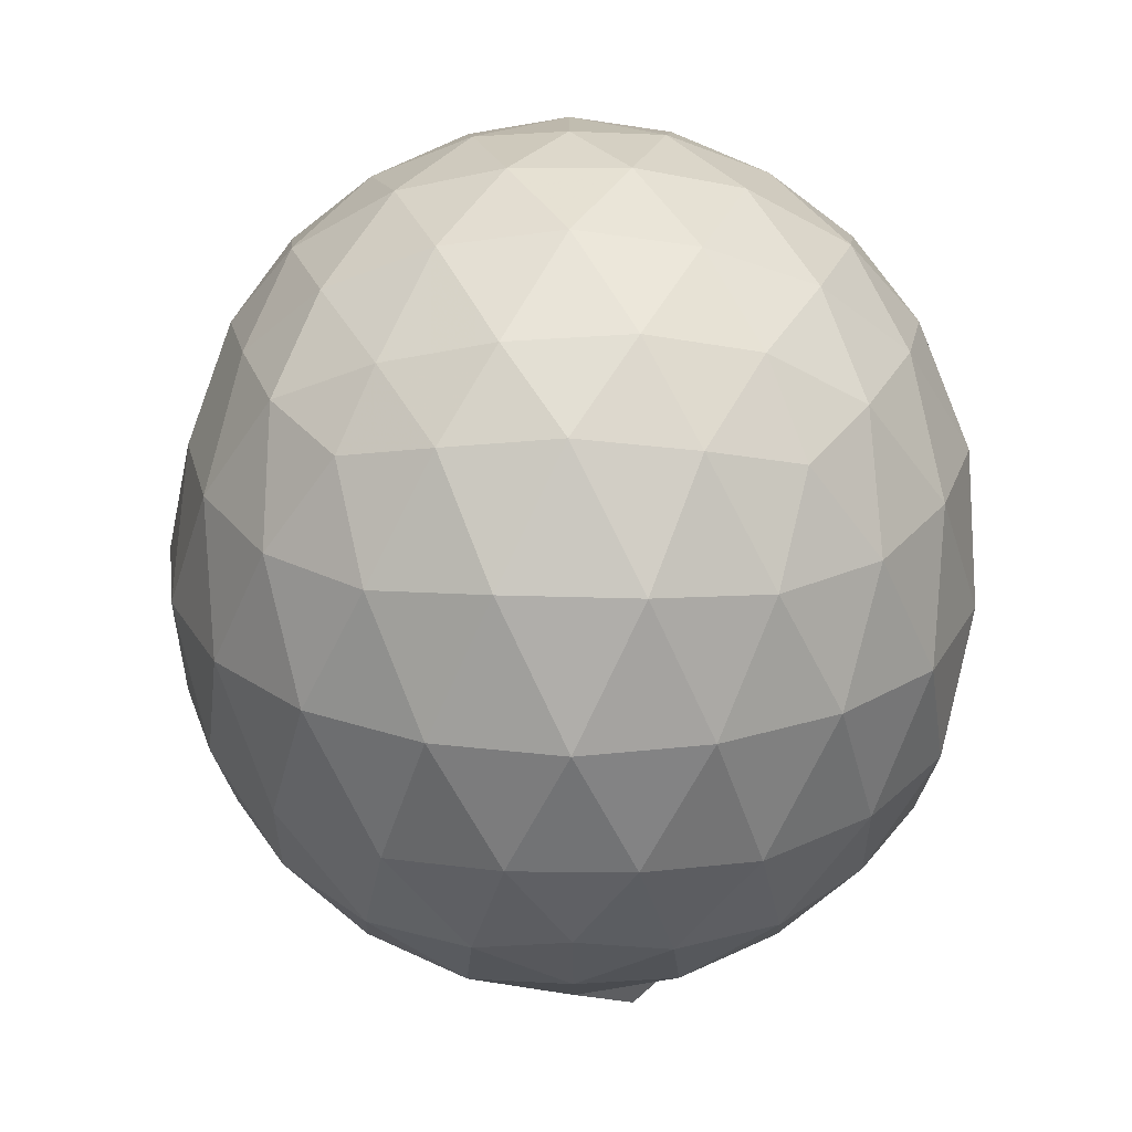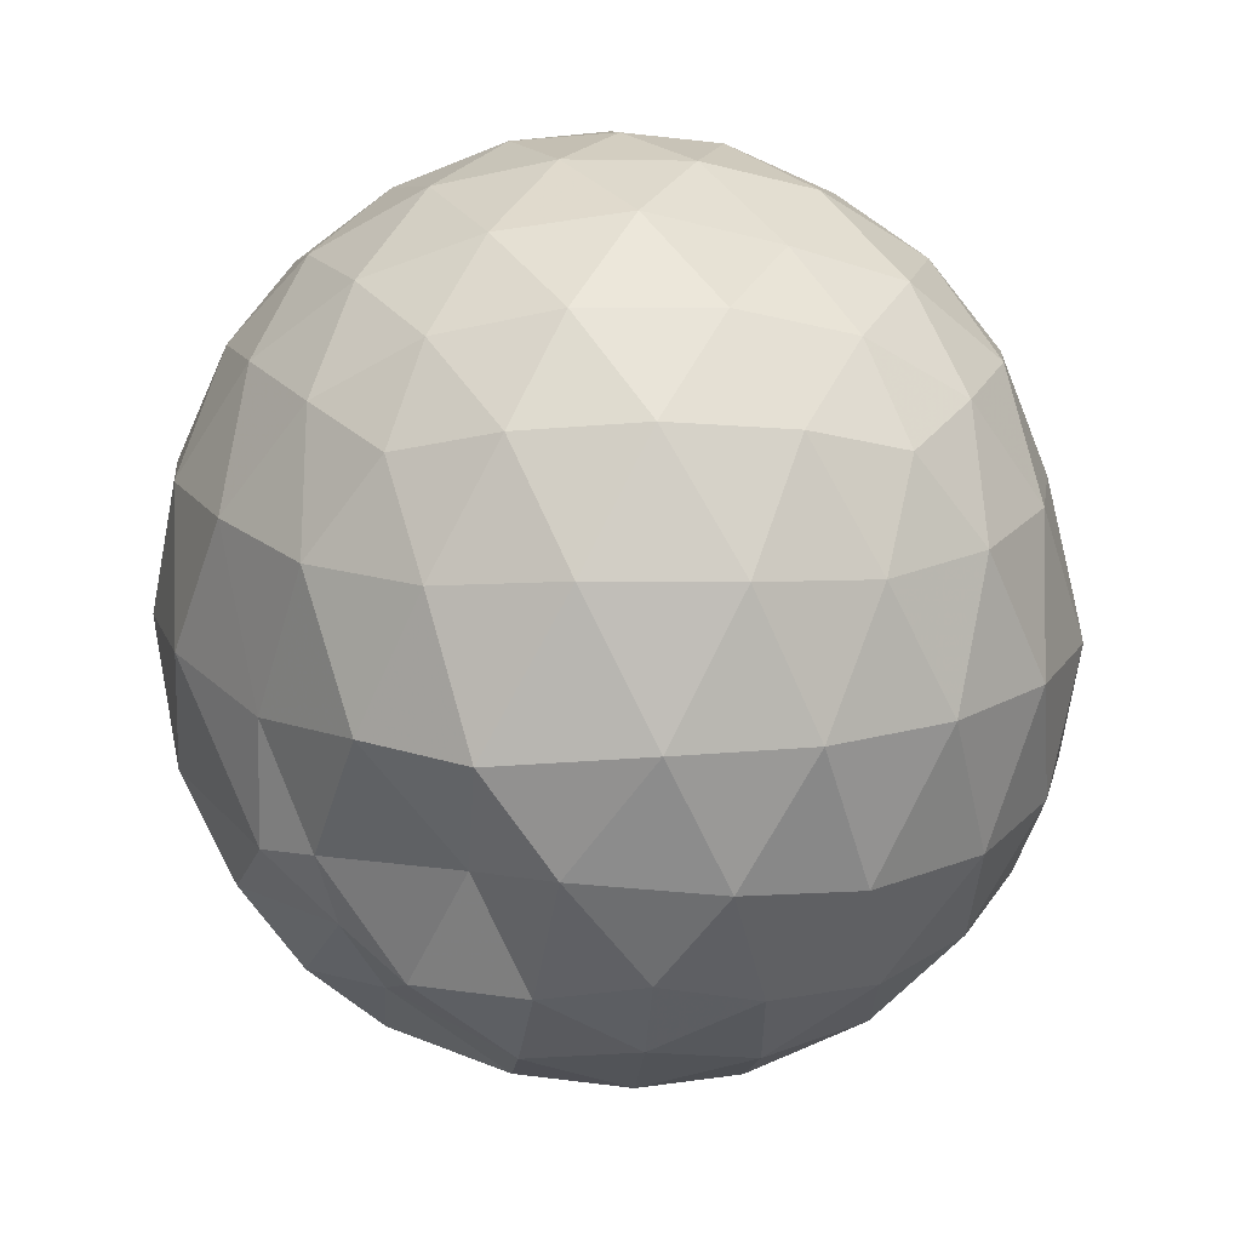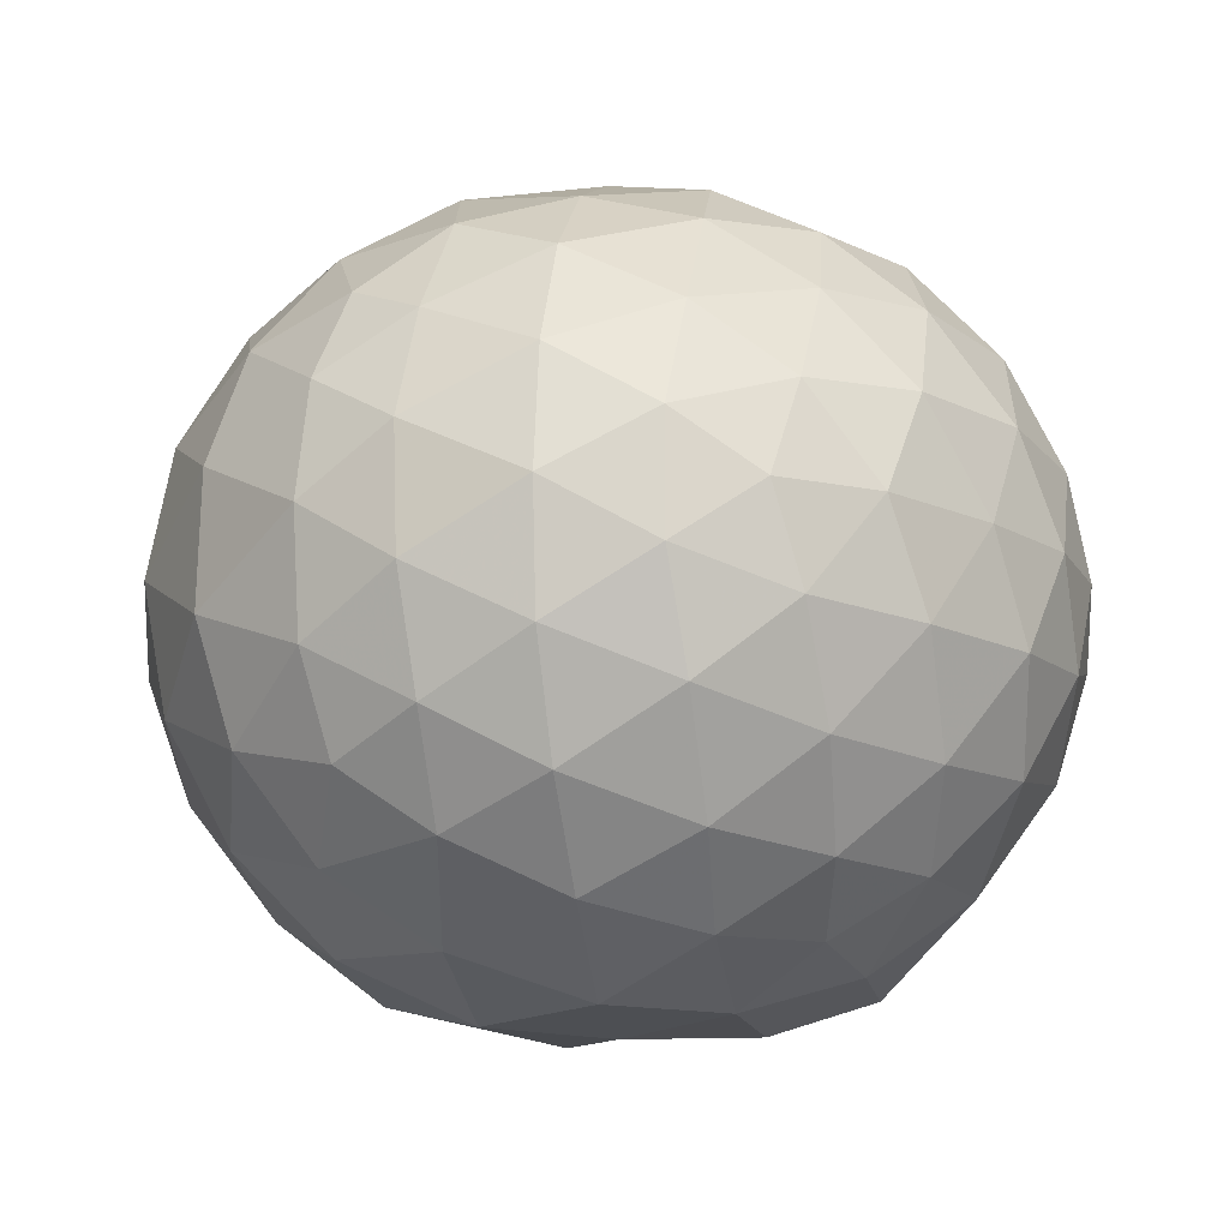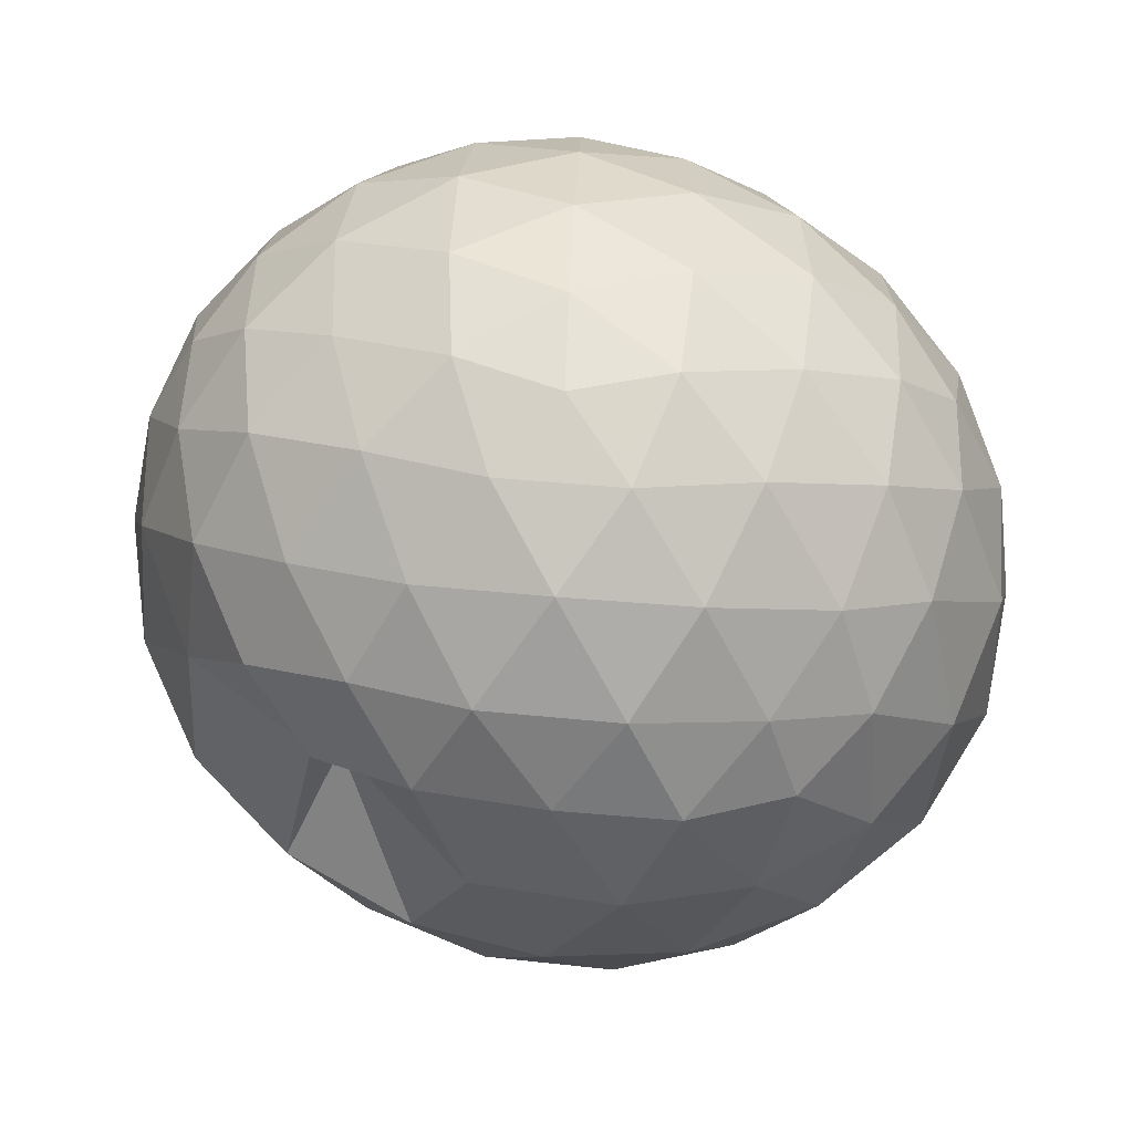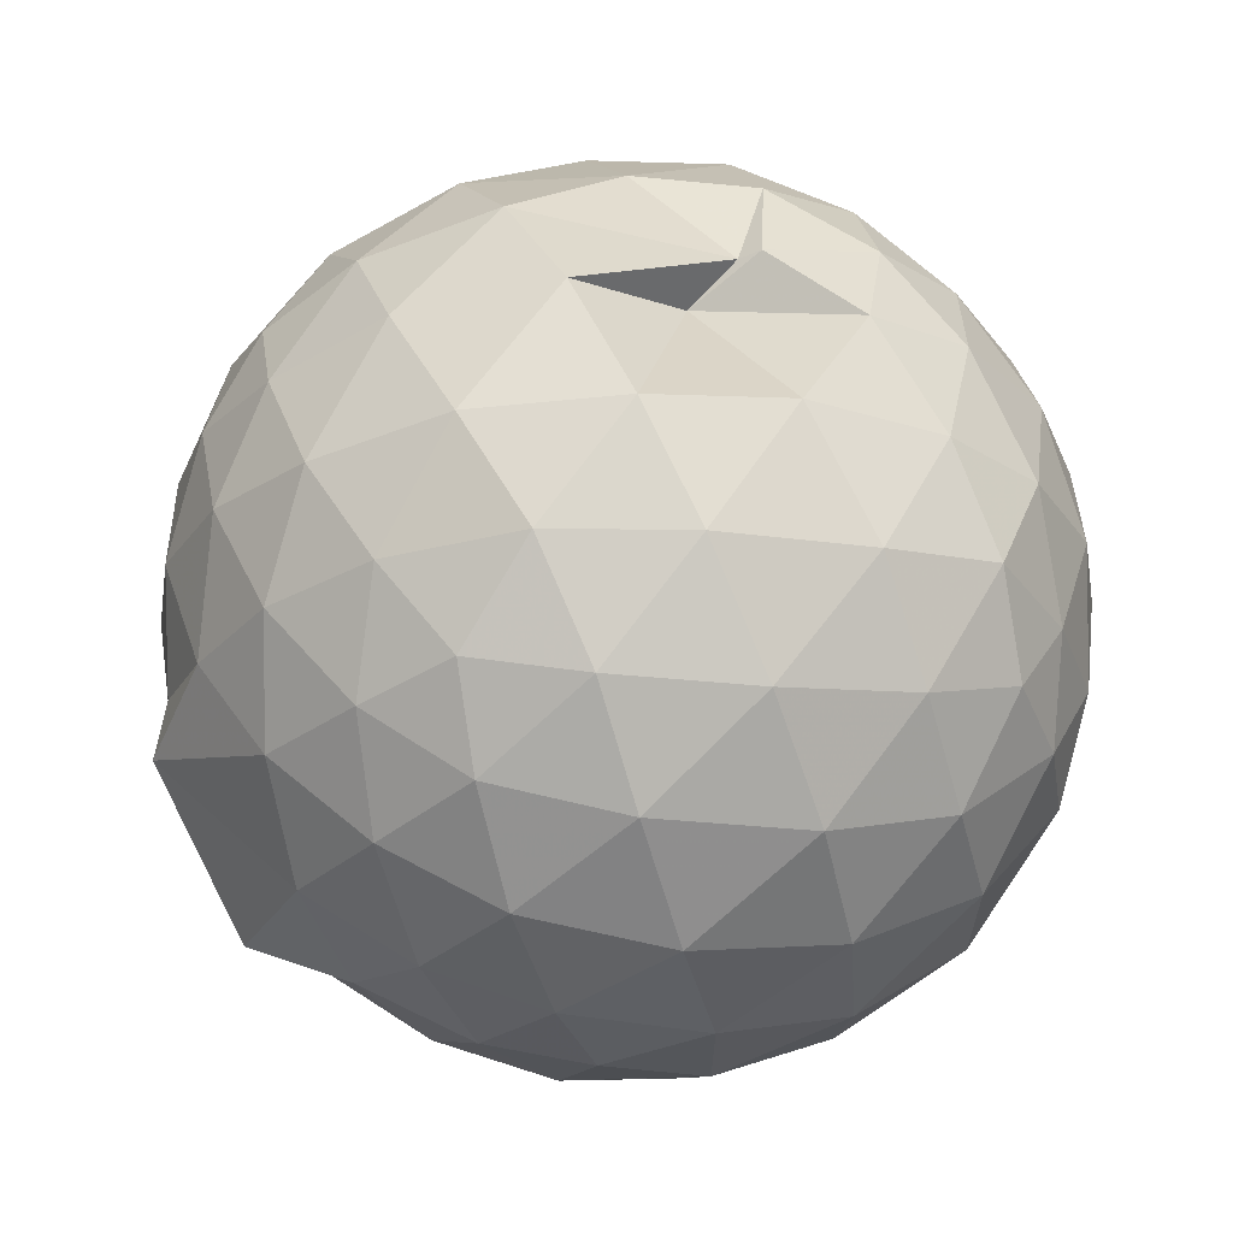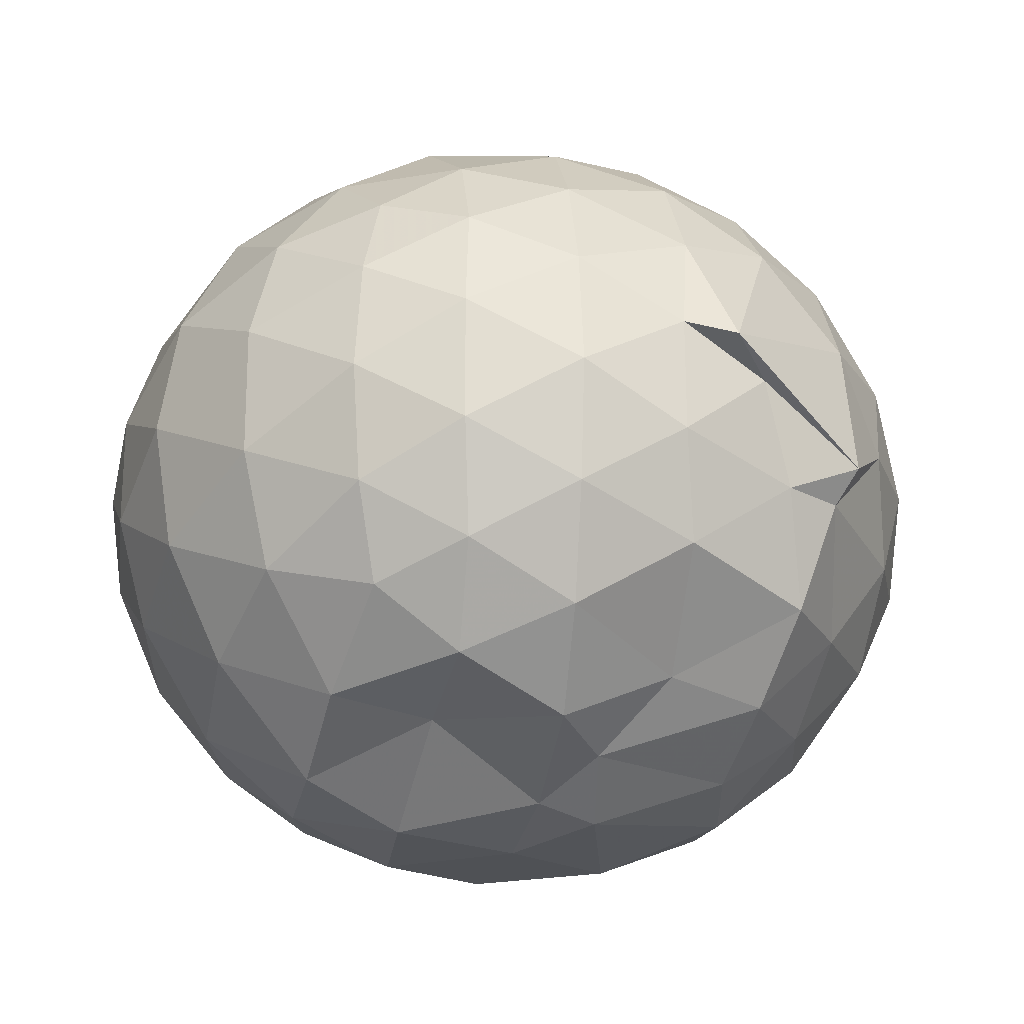
<metadata>
{"format":"obj","ext":"obj","renderer":"f3d","projection":"perspective","resolution":1024,"background":"white","views":[{"elev":23.6,"azim":-89.8,"up":"+Z"},{"elev":16.1,"azim":51.2,"up":"+Z"},{"elev":-15.5,"azim":-15.9,"up":"+Y"},{"elev":70.8,"azim":-158.2,"up":"+Z"},{"elev":64.0,"azim":-116.5,"up":"+Y"},{"elev":-22.0,"azim":144.5,"up":"+Y"}]}
</metadata>
<code>
v 0.05552 -0.3776 2.954
v 0.01702 -0.3549 -0.169
v 1.415 -0.3825 2.174
v 1.303 -0.04448 2.262
v 1.084 0.3137 2.295
v 0.7744 0.6175 2.244
v 0.4766 0.7857 2.077
v 0.1083 0.8043 2.256
v -0.3343 0.7133 2.302
v -0.7322 0.5838 2.278
v -1.035 0.3538 2.202
v -1.17 0.03092 2.282
v -1.219 -0.3782 2.334
v -1.184 -0.798 2.278
v -1.059 -1.132 2.184
v -0.7564 -1.344 2.272
v -0.3429 -1.519 2.305
v 0.09851 -1.599 2.265
v 0.4804 -1.588 2.176
v 0.7916 -1.388 2.264
v 1.095 -1.08 2.303
v 1.312 -0.7163 2.265
v 1.527 -0.1761 1.869
v 1.374 0.2119 1.906
v 1.038 0.5765 1.888
v 0.5033 0.743 2.007
v 0.4511 0.6586 1.805
v -0.1278 0.9433 1.889
v -0.6276 0.8296 1.9
v -1.013 0.5964 1.86
v -1.292 0.2558 1.856
v -1.43 -0.1508 1.902
v -1.439 -0.6234 1.895
v -1.303 -1.031 1.85
v -1.028 -1.381 1.845
v -0.6474 -1.622 1.884
v -0.1568 -1.763 1.884
v 0.2999 -1.767 1.838
v 0.7338 -1.637 1.841
v 1.099 -1.376 1.888
v 1.395 -0.9851 1.882
v 1.535 -0.5933 1.852
v 1.546 0.06348 1.415
v 1.32 0.4695 1.417
v 0.9749 0.7944 1.425
v 0.5402 0.9886 1.435
v 0.04968 1.053 1.426
v -0.4142 0.9905 1.416
v -0.8653 0.7908 1.407
v -1.224 0.4721 1.407
v -1.454 0.06658 1.408
v -1.536 -0.3892 1.403
v -1.454 -0.8429 1.406
v -1.228 -1.254 1.4
v -0.8835 -1.581 1.387
v -0.4181 -1.778 1.403
v 0.07201 -1.788 1.315
v 0.5592 -1.771 1.367
v 0.964 -1.637 1.359
v 1.326 -1.244 1.404
v 1.551 -0.8362 1.407
v 1.627 -0.3869 1.411
v 1.394 0.2518 0.9656
v 1.121 0.5948 0.9682
v 0.747 0.8388 0.927
v 0.2812 0.9737 0.939
v -0.1819 0.9854 0.9699
v -0.6239 0.8566 0.955
v -0.9903 0.6038 0.9137
v -1.294 0.2266 0.909
v -1.452 -0.1757 0.95
v -1.452 -0.6054 0.9465
v -1.295 -1.009 0.9006
v -0.9901 -1.388 0.8984
v -0.6275 -1.659 0.9347
v 0.01635 -1.763 0.8713
v 0.2453 -1.713 0.9056
v 0.7006 -1.47 0.9314
v 1.088 -1.43 1.001
v 1.396 -1.035 0.9554
v 1.528 -0.6249 0.914
v 1.528 -0.1549 0.9177
v 1.157 0.3542 0.6305
v 0.8563 0.5658 0.5422
v 0.4484 0.7368 0.5029
v 0.0129 0.8192 0.5409
v -0.3728 0.805 0.627
v -0.6758 0.616 0.5343
v -0.9867 0.3075 0.4881
v -1.209 -0.05801 0.5219
v -1.319 -0.3931 0.6084
v -1.211 -0.7295 0.5182
v -0.9846 -1.096 0.4791
v -0.6764 -1.402 0.5204
v -0.3753 -1.61 0.5984
v 0.179 -1.589 0.6306
v 0.4336 -1.516 0.4956
v 0.8519 -1.35 0.5385
v 1.156 -1.138 0.6233
v 1.284 -0.808 0.5331
v 1.337 -0.3928 0.4969
v 1.285 0.02354 0.5371
v 1.186 -0.3804 2.475
v 1.002 -0.01768 2.57
v 0.7138 0.3416 2.566
v 0.4001 0.6074 2.469
v -0.01375 0.5694 2.563
v -0.4784 0.4321 2.568
v -0.8766 0.2287 2.454
v -0.9681 -0.1634 2.558
v -0.9595 -0.6024 2.581
v -0.8708 -1.001 2.488
v -0.488 -1.199 2.583
v -0.02132 -1.339 2.579
v 0.4077 -1.385 2.479
v 0.7245 -1.107 2.577
v 1.011 -0.7417 2.575
v 0.8544 -0.3789 2.698
v 0.5938 -0.0164 2.8
v 0.3033 0.3127 2.726
v -0.1454 0.2051 2.804
v -0.5781 0.04859 2.746
v -0.6132 -0.3813 2.813
v -0.5846 -0.8072 2.746
v -0.1494 -0.9685 2.814
v 0.302 -1.077 2.739
v 0.5969 -0.742 2.807
v 0.434 -0.3778 2.904
v 0.1724 -0.04663 2.903
v -0.2476 -0.173 2.911
v -0.248 -0.5864 2.913
v 0.1727 -0.7107 2.91
v 0.9718 0.2274 0.3231
v 0.5954 0.4185 0.2241
v 0.1458 0.5516 0.2144
v -0.2992 0.6074 0.3221
v -0.6121 0.3347 0.2169
v -0.8994 -0.02952 0.2097
v -1.086 -0.3961 0.3051
v -0.8937 -0.7622 0.2114
v -0.5961 -1.118 0.2086
v -0.2977 -1.409 0.2835
v 0.07744 -1.351 0.325
v 0.5871 -1.209 0.2176
v 0.9687 -1.015 0.3173
v 1.054 -0.6204 0.2178
v 1.055 -0.1679 0.2199
v 0.6868 0.03524 0.04634
v 0.237 0.1932 -0.01141
v -0.1862 0.2951 0.04388
v -0.4988 -0.04672 -0.02277
v -0.727 -0.3999 0.03648
v -0.3535 -0.7308 -0.1094
v -0.2709 -1.117 0.01109
v 0.2433 -0.9804 -0.01781
v 0.6857 -0.8261 0.04414
v 0.716 -0.3963 -0.01854
v 0.3451 -0.1904 -0.12
v 0.1961 -0.2441 -0.2437
v -0.3768 -0.6163 -0.2152
v -0.1275 -0.7188 -0.1216
v 0.3467 -0.605 -0.1238
f 3 23 4
f 4 23 24
f 4 24 5
f 5 24 25
f 5 25 6
f 6 25 26
f 6 26 7
f 7 26 27
f 7 27 8
f 8 27 28
f 8 28 9
f 9 28 29
f 9 29 10
f 10 29 30
f 10 30 11
f 11 30 31
f 11 31 12
f 12 31 32
f 12 32 13
f 13 32 33
f 13 33 14
f 14 33 34
f 14 34 15
f 15 34 35
f 15 35 16
f 16 35 36
f 16 36 17
f 17 36 37
f 17 37 18
f 18 37 38
f 18 38 19
f 19 38 39
f 19 39 20
f 20 39 40
f 20 40 21
f 21 40 41
f 21 41 22
f 22 41 42
f 22 42 3
f 3 42 23
f 23 43 24
f 24 43 44
f 24 44 25
f 25 44 45
f 25 45 26
f 26 45 46
f 26 46 27
f 27 46 47
f 27 47 28
f 28 47 48
f 28 48 29
f 29 48 49
f 29 49 30
f 30 49 50
f 30 50 31
f 31 50 51
f 31 51 32
f 32 51 52
f 32 52 33
f 33 52 53
f 33 53 34
f 34 53 54
f 34 54 35
f 35 54 55
f 35 55 36
f 36 55 56
f 36 56 37
f 37 56 57
f 37 57 38
f 38 57 58
f 38 58 39
f 39 58 59
f 39 59 40
f 40 59 60
f 40 60 41
f 41 60 61
f 41 61 42
f 42 61 62
f 42 62 23
f 23 62 43
f 43 63 44
f 44 63 64
f 44 64 45
f 45 64 65
f 45 65 46
f 46 65 66
f 46 66 47
f 47 66 67
f 47 67 48
f 48 67 68
f 48 68 49
f 49 68 69
f 49 69 50
f 50 69 70
f 50 70 51
f 51 70 71
f 51 71 52
f 52 71 72
f 52 72 53
f 53 72 73
f 53 73 54
f 54 73 74
f 54 74 55
f 55 74 75
f 55 75 56
f 56 75 76
f 56 76 57
f 57 76 77
f 57 77 58
f 58 77 78
f 58 78 59
f 59 78 79
f 59 79 60
f 60 79 80
f 60 80 61
f 61 80 81
f 61 81 62
f 62 81 82
f 62 82 43
f 43 82 63
f 63 83 64
f 64 83 84
f 64 84 65
f 65 84 85
f 65 85 66
f 66 85 86
f 66 86 67
f 67 86 87
f 67 87 68
f 68 87 88
f 68 88 69
f 69 88 89
f 69 89 70
f 70 89 90
f 70 90 71
f 71 90 91
f 71 91 72
f 72 91 92
f 72 92 73
f 73 92 93
f 73 93 74
f 74 93 94
f 74 94 75
f 75 94 95
f 75 95 76
f 76 95 96
f 76 96 77
f 77 96 97
f 77 97 78
f 78 97 98
f 78 98 79
f 79 98 99
f 79 99 80
f 80 99 100
f 80 100 81
f 81 100 101
f 81 101 82
f 82 101 102
f 82 102 63
f 63 102 83
f 103 104 118
f 104 119 118
f 104 105 119
f 105 120 119
f 105 106 120
f 106 107 120
f 107 121 120
f 107 108 121
f 108 122 121
f 108 109 122
f 109 110 122
f 110 123 122
f 110 111 123
f 111 124 123
f 111 112 124
f 112 113 124
f 113 125 124
f 113 114 125
f 114 126 125
f 114 115 126
f 115 116 126
f 116 127 126
f 116 117 127
f 117 118 127
f 117 103 118
f 118 119 128
f 119 129 128
f 119 120 129
f 120 121 129
f 121 130 129
f 121 122 130
f 122 123 130
f 123 131 130
f 123 124 131
f 124 125 131
f 125 132 131
f 125 126 132
f 126 127 132
f 127 128 132
f 127 118 128
f 133 148 134
f 134 148 149
f 134 149 135
f 135 149 150
f 135 150 136
f 136 150 137
f 137 150 151
f 137 151 138
f 138 151 152
f 138 152 139
f 139 152 140
f 140 152 153
f 140 153 141
f 141 153 154
f 141 154 142
f 142 154 143
f 143 154 155
f 143 155 144
f 144 155 156
f 144 156 145
f 145 156 146
f 146 156 157
f 146 157 147
f 147 157 148
f 147 148 133
f 148 158 149
f 149 158 159
f 149 159 150
f 150 159 151
f 151 159 160
f 151 160 152
f 152 160 153
f 153 160 161
f 153 161 154
f 154 161 155
f 155 161 162
f 155 162 156
f 156 162 157
f 157 162 158
f 157 158 148
f 3 4 103
f 103 4 104
f 4 5 104
f 104 5 105
f 5 6 105
f 105 6 106
f 6 7 106
f 7 8 106
f 106 8 107
f 8 9 107
f 107 9 108
f 9 10 108
f 108 10 109
f 10 11 109
f 11 12 109
f 109 12 110
f 12 13 110
f 110 13 111
f 13 14 111
f 111 14 112
f 14 15 112
f 15 16 112
f 112 16 113
f 16 17 113
f 113 17 114
f 17 18 114
f 114 18 115
f 18 19 115
f 19 20 115
f 115 20 116
f 20 21 116
f 116 21 117
f 21 22 117
f 117 22 103
f 22 3 103
f 83 133 84
f 84 133 134
f 84 134 85
f 85 134 135
f 85 135 86
f 86 135 136
f 86 136 87
f 87 136 88
f 88 136 137
f 88 137 89
f 89 137 138
f 89 138 90
f 90 138 139
f 90 139 91
f 91 139 92
f 92 139 140
f 92 140 93
f 93 140 141
f 93 141 94
f 94 141 142
f 94 142 95
f 95 142 96
f 96 142 143
f 96 143 97
f 97 143 144
f 97 144 98
f 98 144 145
f 98 145 99
f 99 145 100
f 100 145 146
f 100 146 101
f 101 146 147
f 101 147 102
f 102 147 133
f 102 133 83
f 128 129 1
f 129 130 1
f 130 131 1
f 131 132 1
f 132 128 1
f 159 158 2
f 160 159 2
f 161 160 2
f 162 161 2
f 158 162 2

</code>
